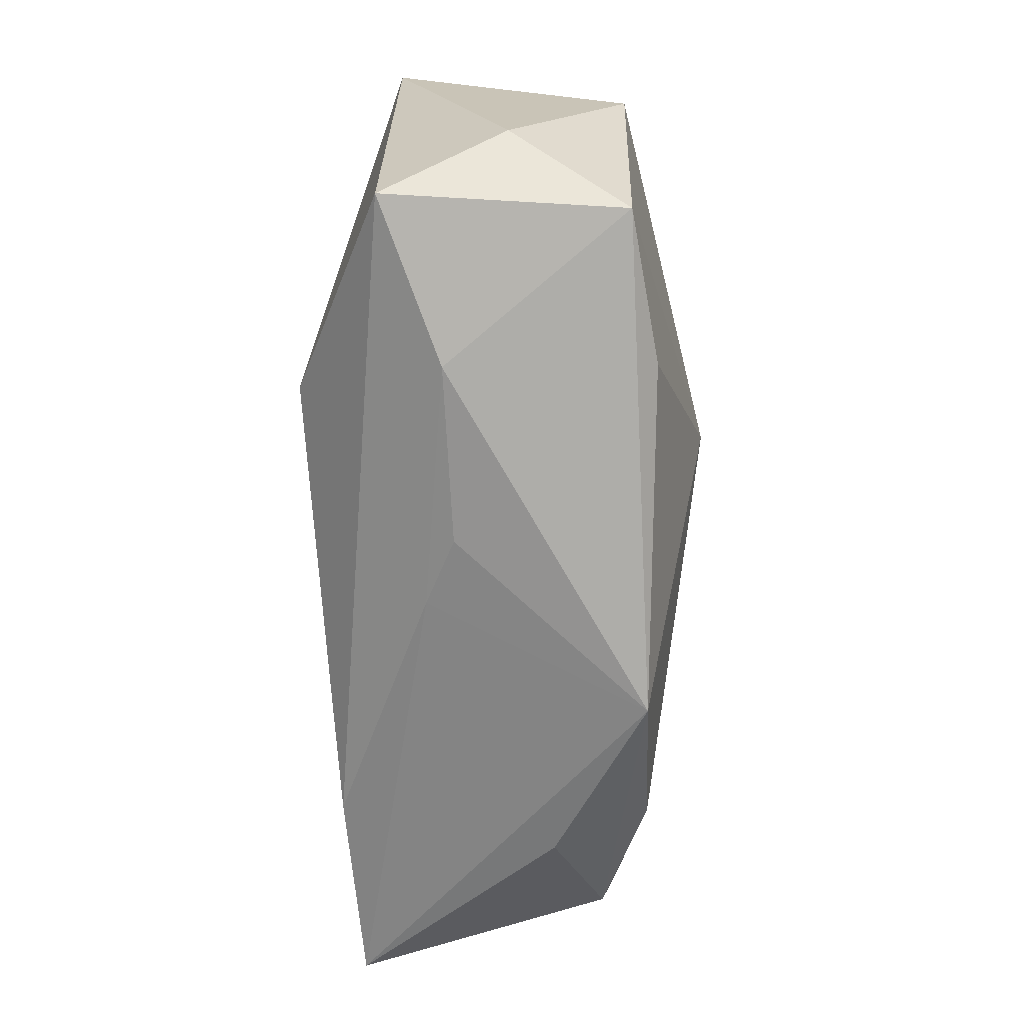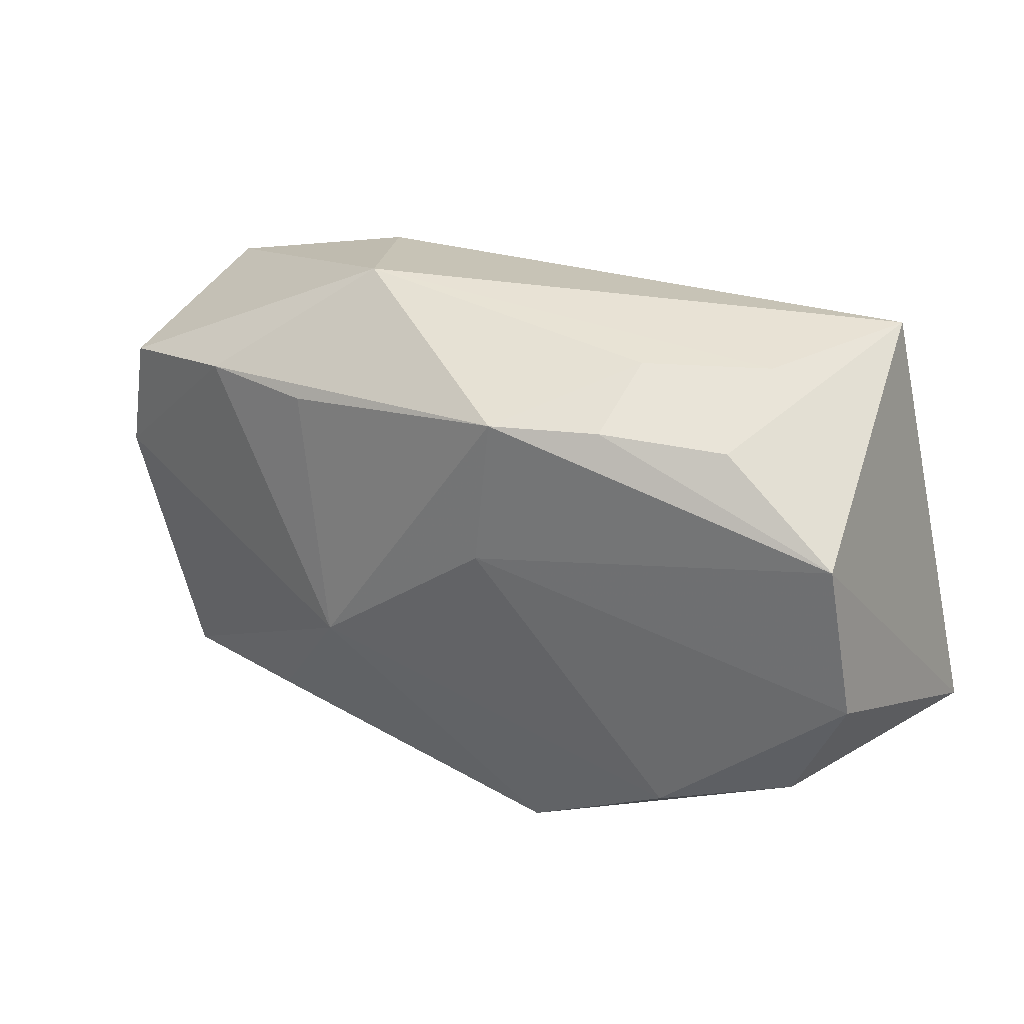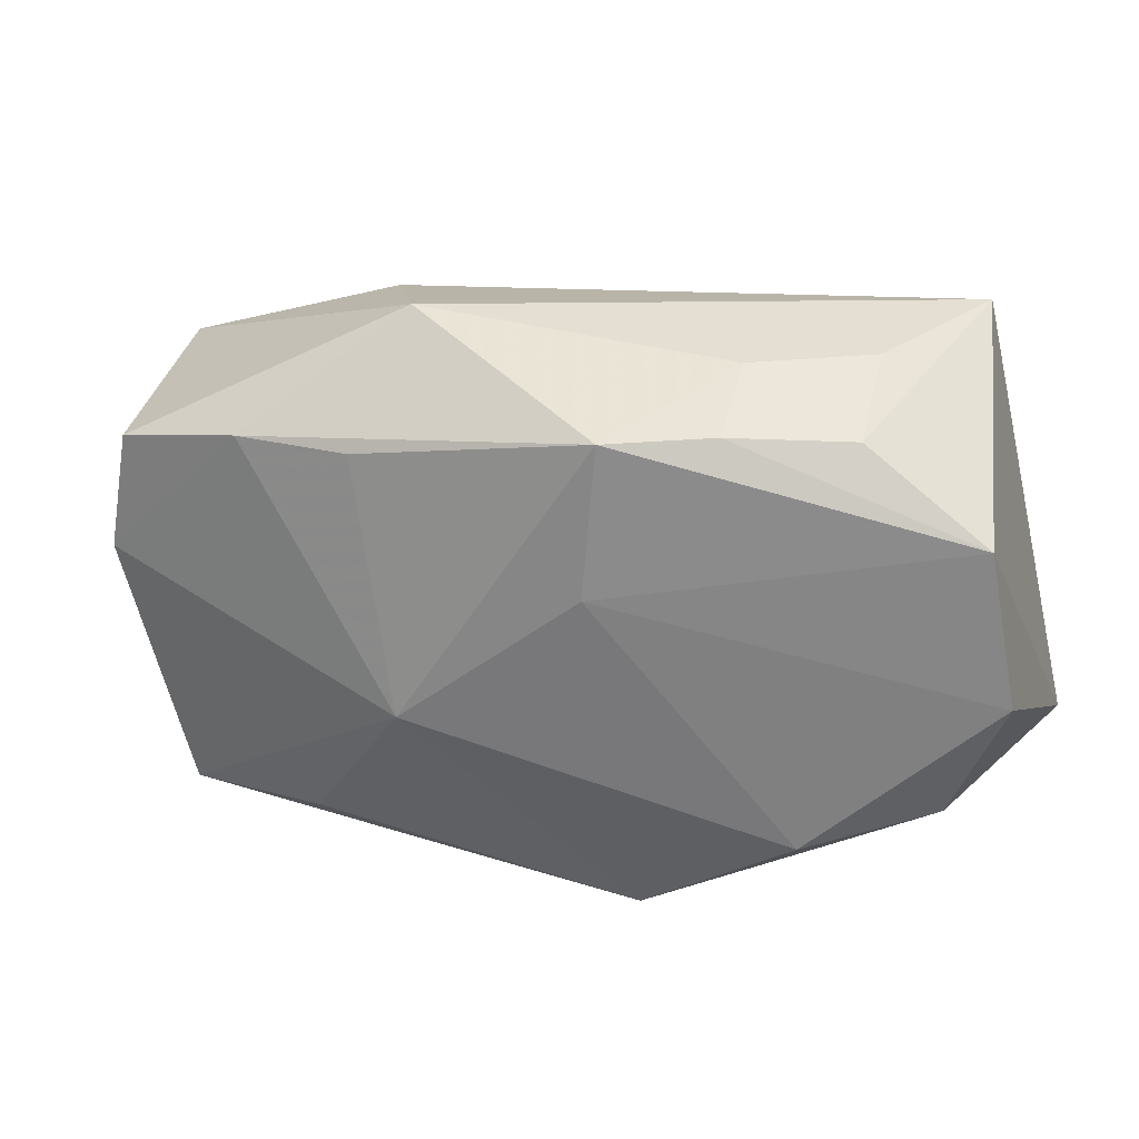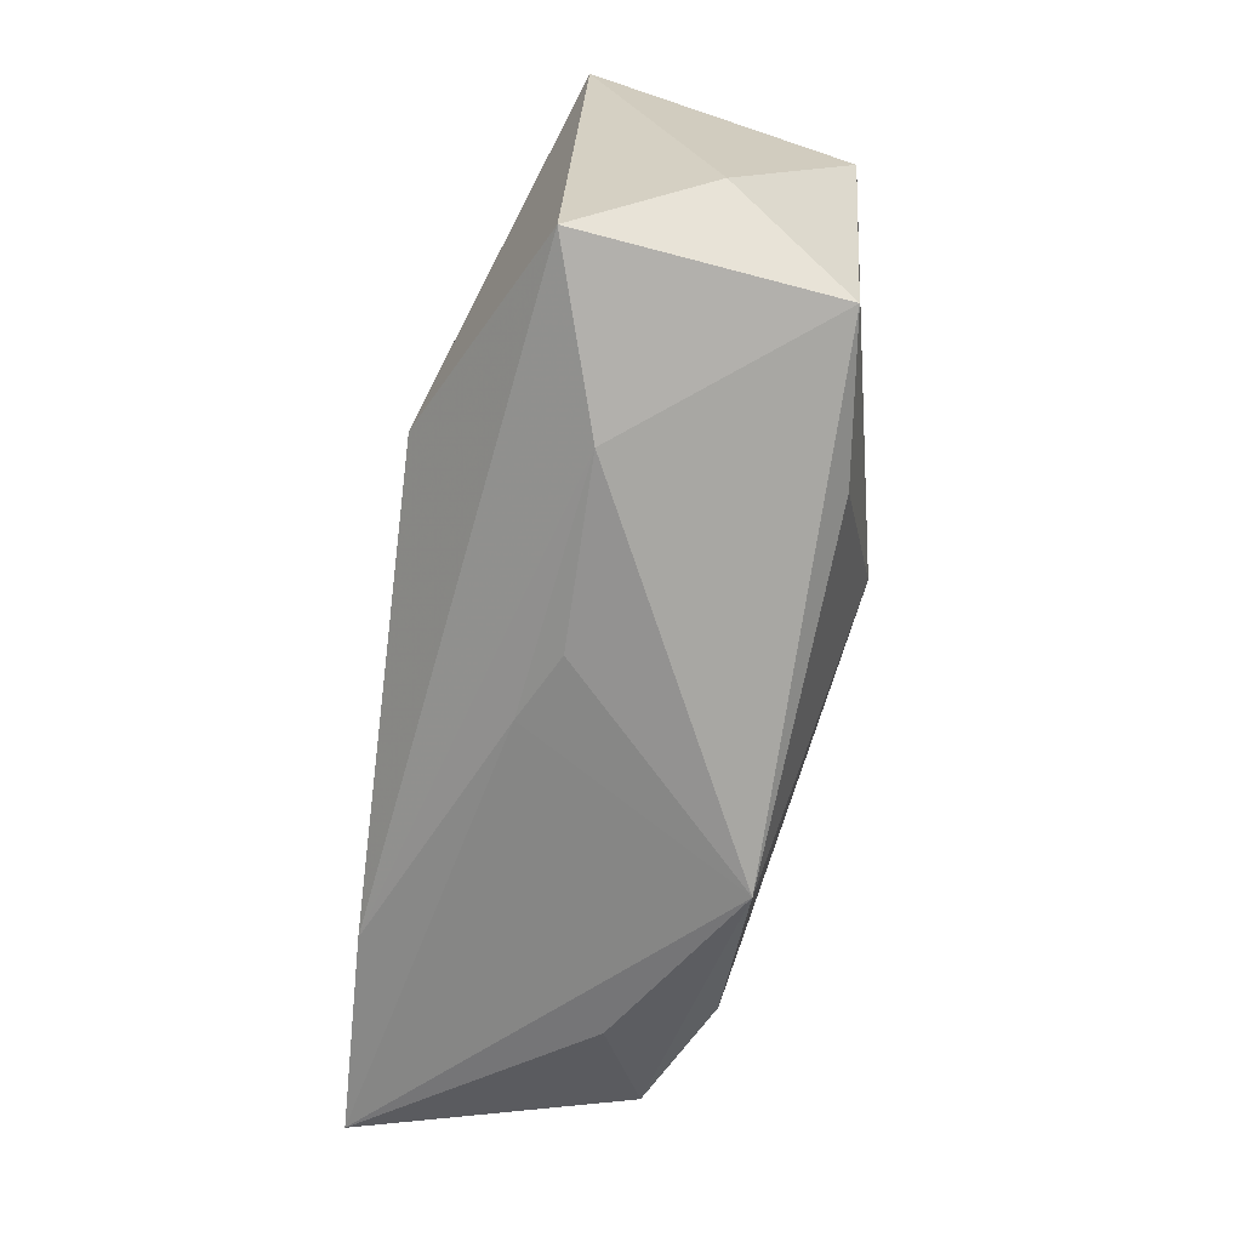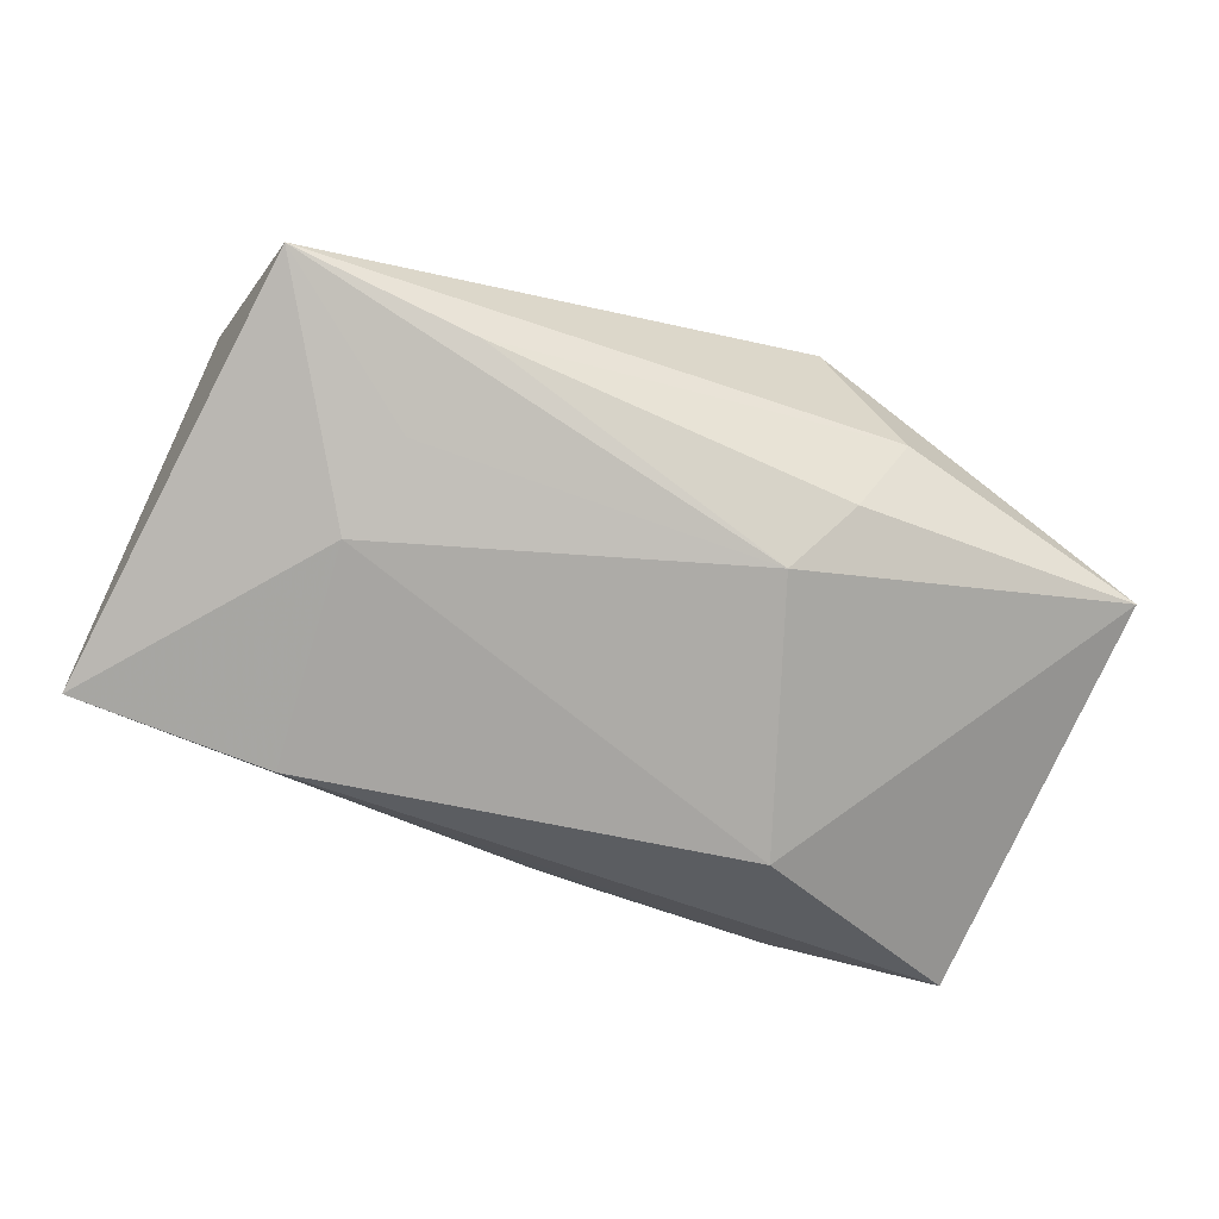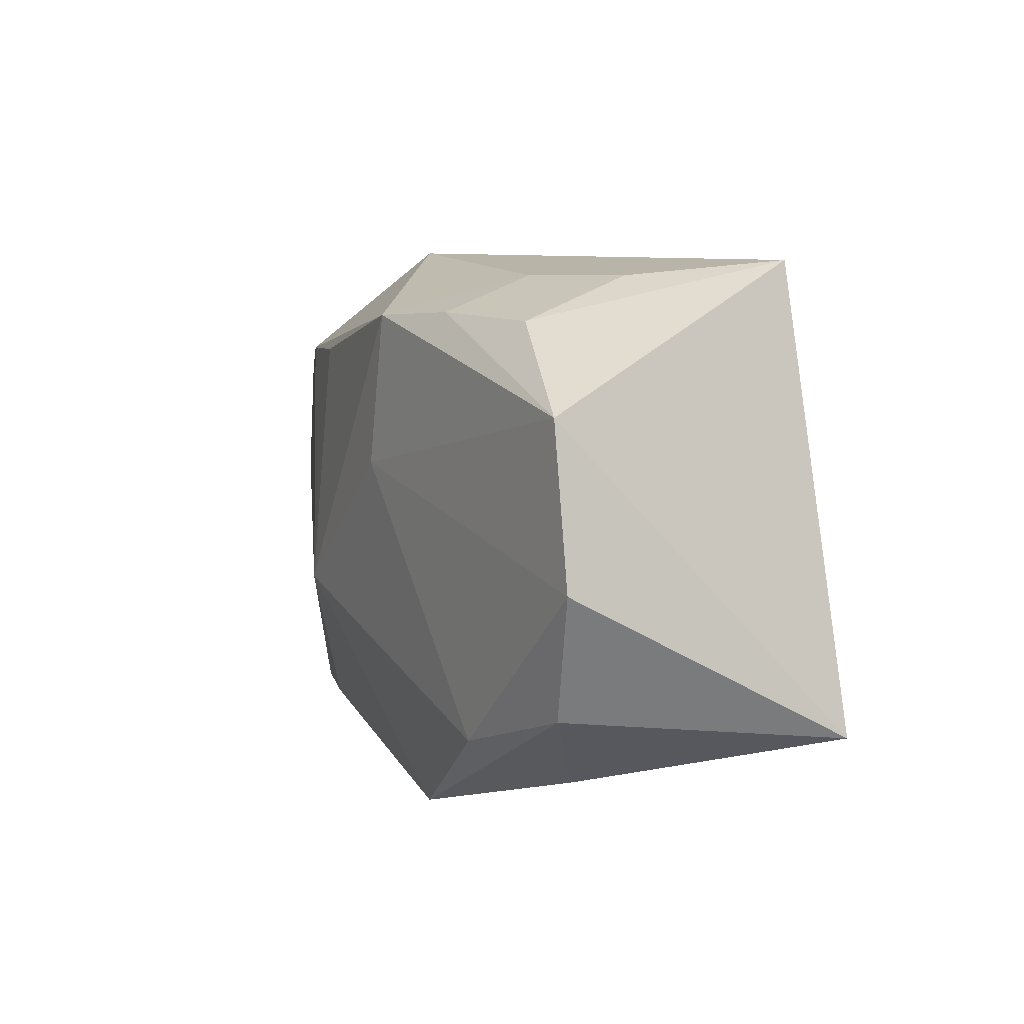
<metadata>
{"format":"obj","ext":"obj","renderer":"f3d","projection":"perspective","resolution":1024,"background":"white","views":[{"elev":-73.1,"azim":-86.8,"up":"+Y"},{"elev":33.3,"azim":36.1,"up":"+Y"},{"elev":27.9,"azim":22.2,"up":"+Y"},{"elev":-71.3,"azim":-98.2,"up":"+Y"},{"elev":-76.4,"azim":165.3,"up":"+Z"},{"elev":8.1,"azim":73.6,"up":"+Y"}]}
</metadata>
<code>
v 0.0113 -0.0246 0.01219
v 0.03588 -0.01179 0.007756
v 0.00745 0.006269 0.01653
v -0.01629 -0.0126 -0.01689
v 0.02629 -0.01963 0.003458
v 0.0408 -0.01353 -0.01529
v -0.0238 0.01486 0.01547
v 0.02495 -0.01566 0.01218
v -0.01303 0.01533 0.0161
v -0.01178 0.02477 0.006093
v 0.03201 0.02477 -0.01292
v -0.03194 -0.022 0.01266
v -0.004456 -0.02282 -0.00369
v -0.03434 -0.02218 -0.008228
v 0.001455 -0.02132 -0.006523
v -0.03817 -0.01633 0.002846
v -0.01997 -0.02394 -0.003655
v 0.03812 0.01291 0.008822
v -0.03808 0.0009823 0.01347
v 0.01701 0.02019 0.01193
v -0.03605 0.01191 0.01336
v -0.008134 -0.006686 0.01894
v -0.04055 0.01329 -0.007348
v 0.01622 0.02327 0.004223
v -0.01852 -0.0208 0.01437
v -0.01116 0.01085 -0.01689
v 0.02711 0.01983 0.007835
v 0.008225 0.01963 0.01555
v 0.04073 -0.0006625 0.008522
v 0.01589 0.0216 -0.01354
v 0.02591 0.02346 -0.001182
v 0.02236 0.00444 -0.01689
v 0.0195 0.01306 -0.01549
v -0.01913 0.02097 -0.006555
v -0.01563 0.01638 -0.01317
v 0.02316 -0.01531 -0.01598
f 16 23 14
f 3 28 22
f 6 1 15
f 31 11 10
f 26 23 35
f 15 1 13
f 16 14 12
f 2 6 29
f 36 6 15
f 11 6 32
f 6 36 32
f 10 28 24
f 24 31 10
f 20 24 28
f 29 6 18
f 18 6 11
f 18 20 28
f 18 3 29
f 28 3 18
f 10 23 21
f 30 11 26
f 26 35 30
f 10 11 34
f 34 23 10
f 34 35 23
f 11 30 34
f 34 30 35
f 25 12 1
f 25 1 22
f 22 12 25
f 8 2 29
f 1 2 8
f 22 1 8
f 8 3 22
f 29 3 8
f 1 6 5
f 5 2 1
f 6 2 5
f 4 36 14
f 4 32 36
f 26 32 4
f 4 23 26
f 4 14 23
f 26 11 33
f 33 32 26
f 11 32 33
f 11 31 27
f 27 18 11
f 20 18 27
f 31 24 27
f 24 20 27
f 19 12 22
f 16 12 19
f 19 23 16
f 19 21 23
f 22 28 9
f 17 12 14
f 1 12 17
f 15 13 17
f 17 13 1
f 17 36 15
f 14 36 17
f 7 19 22
f 21 19 7
f 22 9 7
f 10 21 7
f 7 28 10
f 7 9 28

</code>
